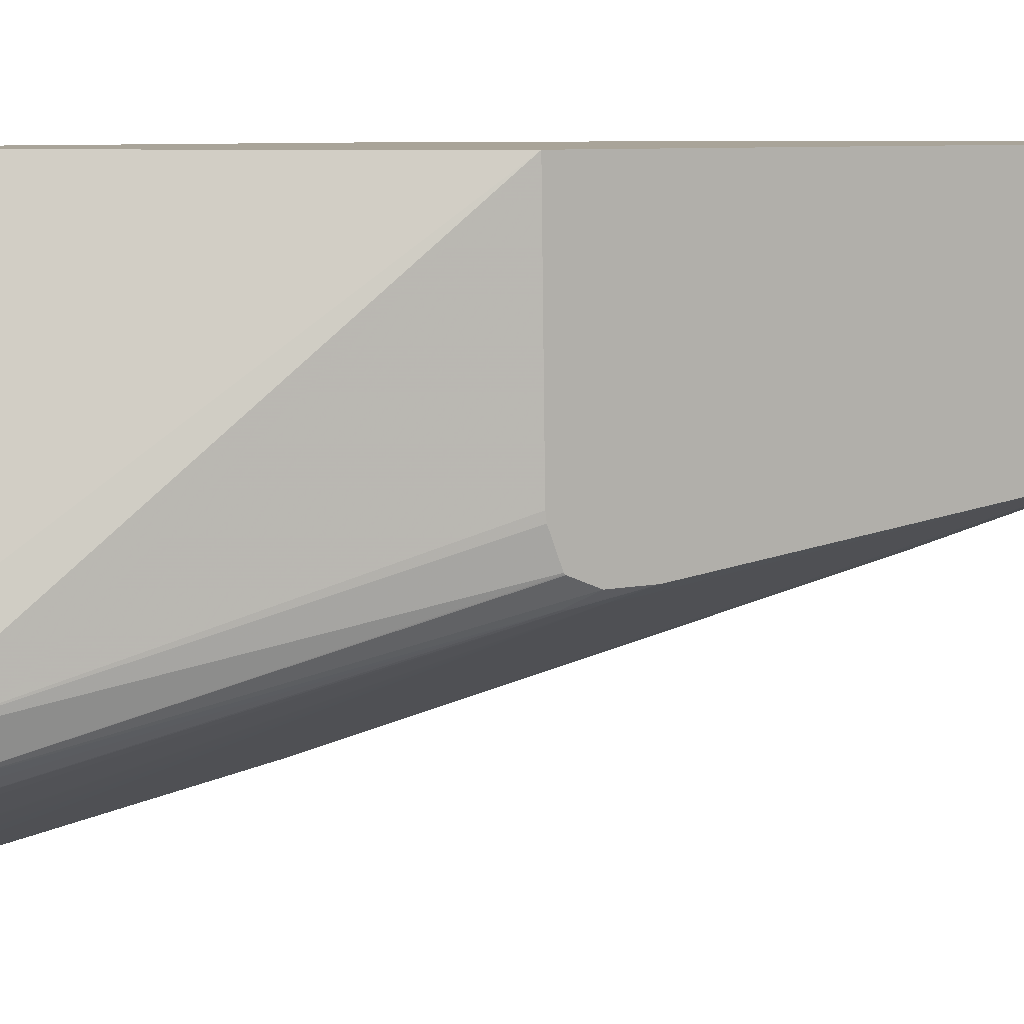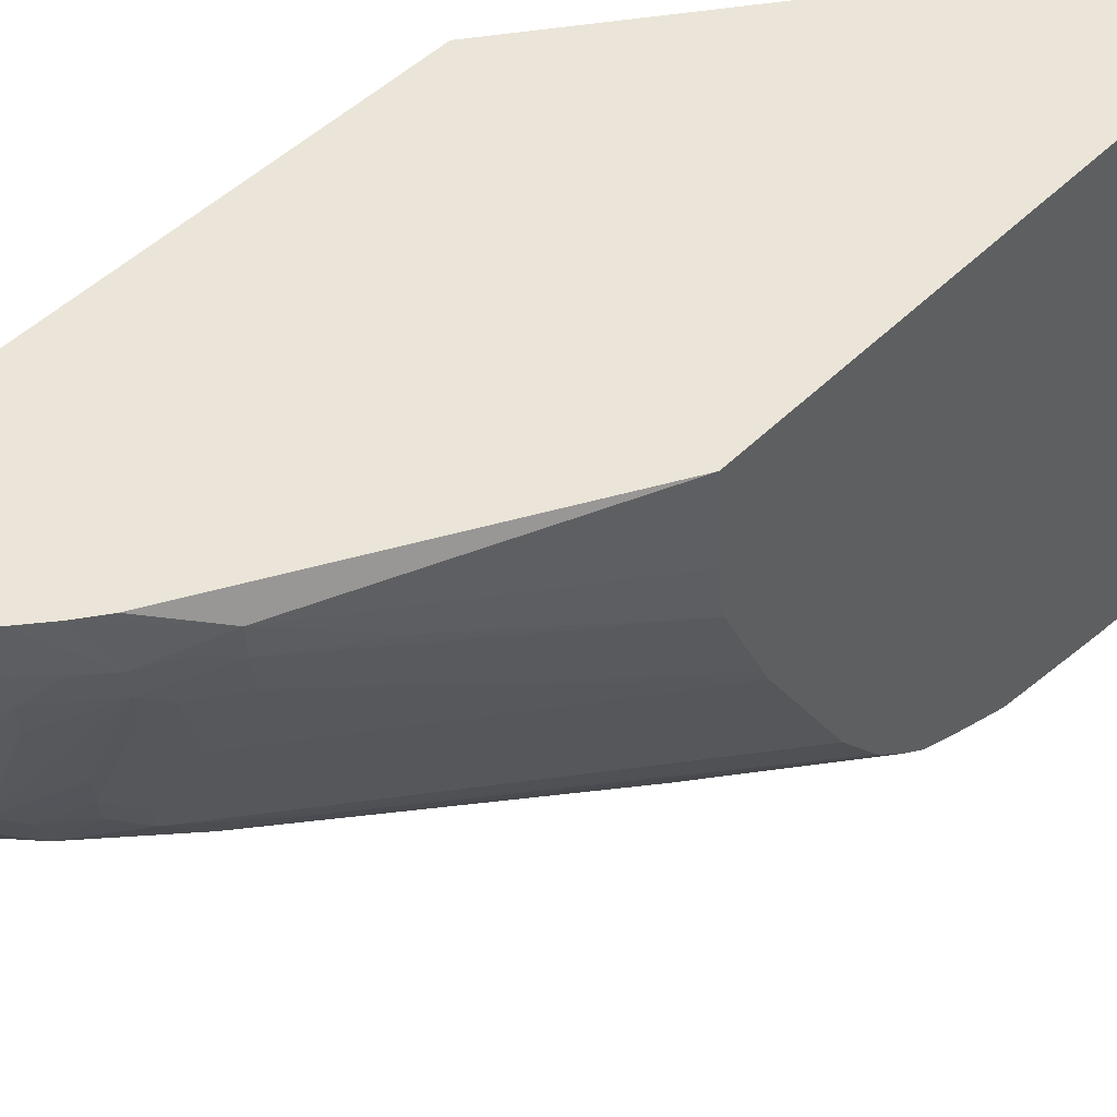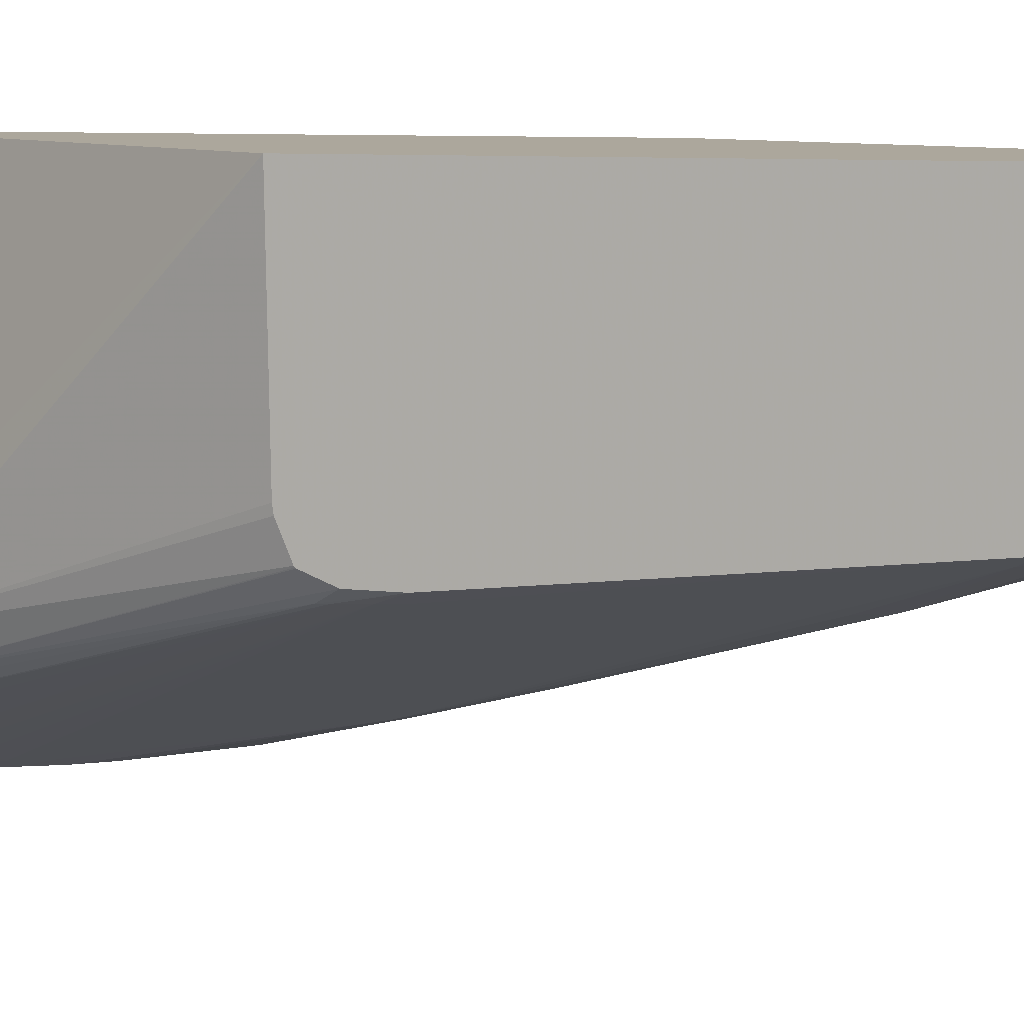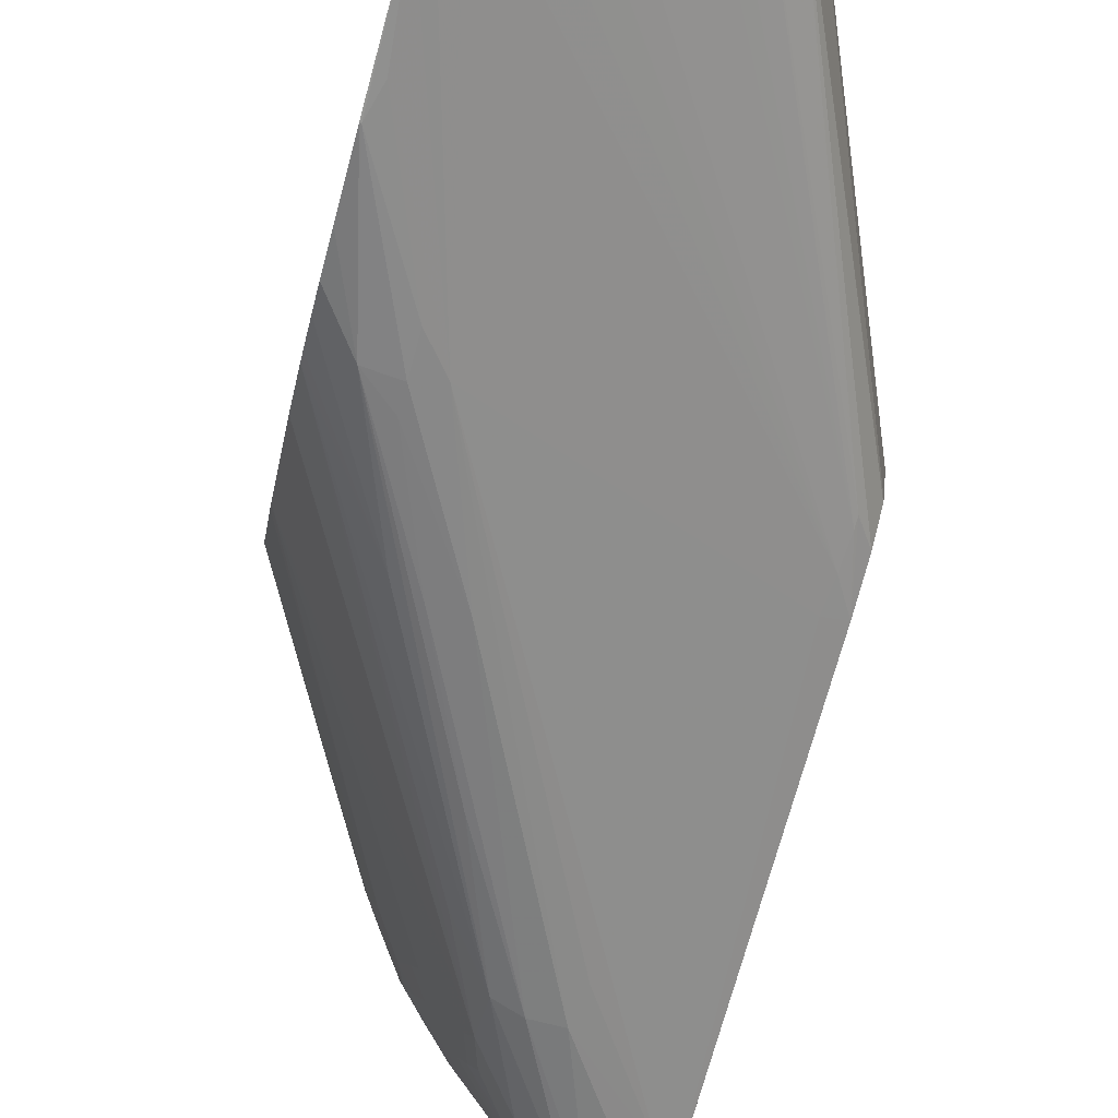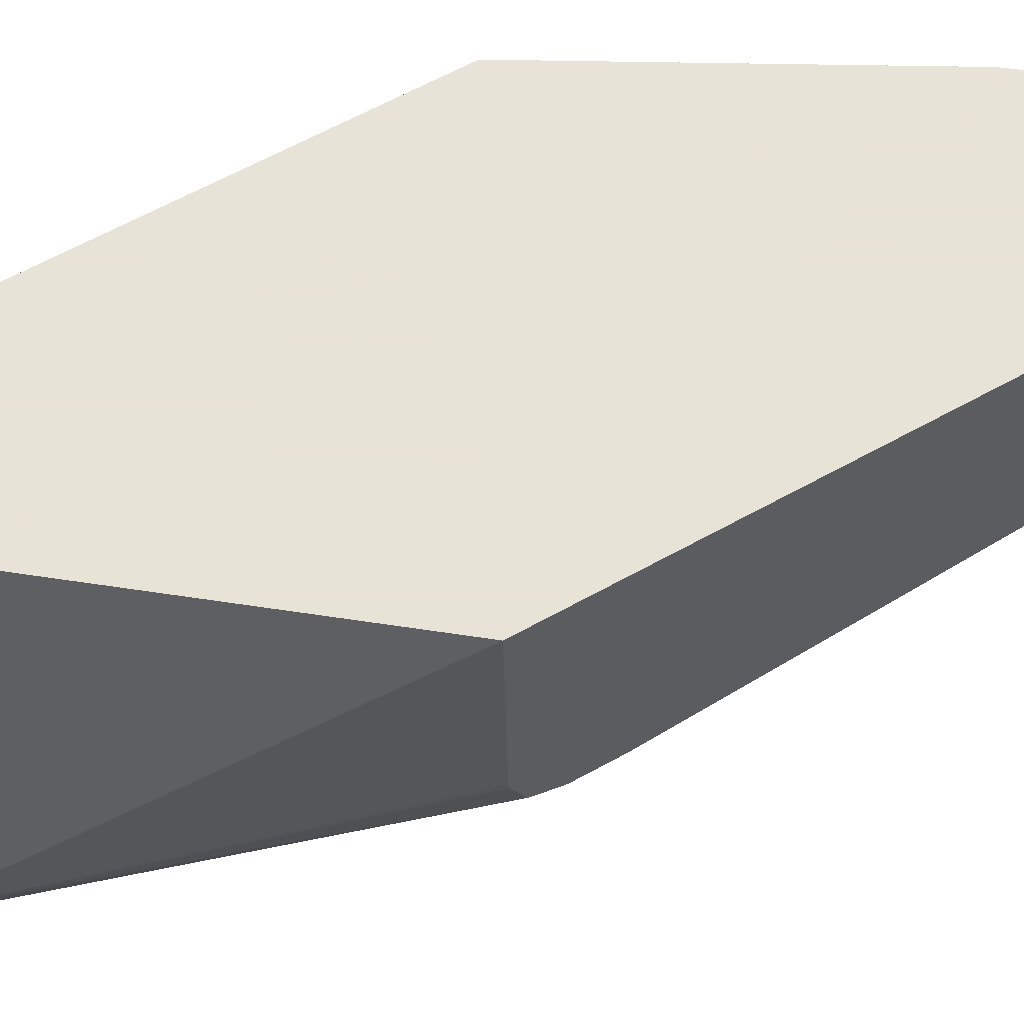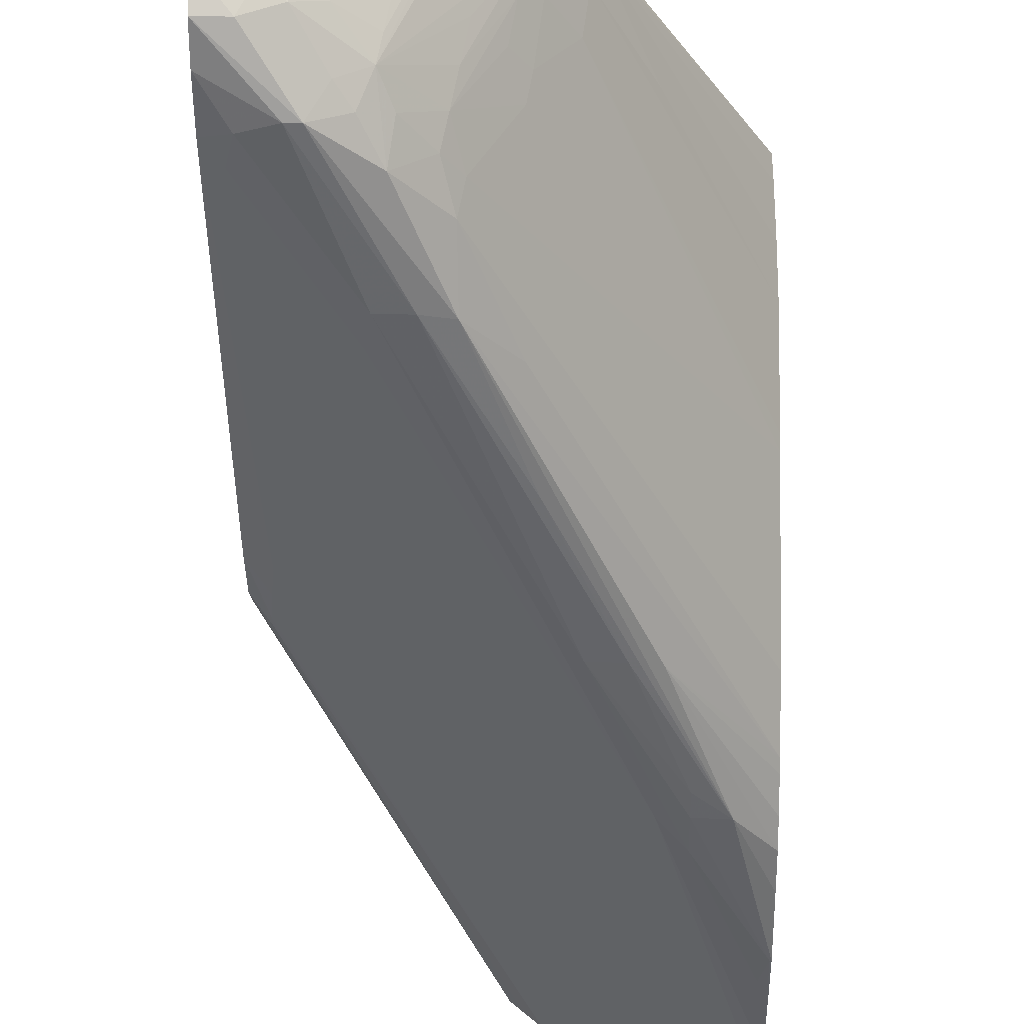
<metadata>
{"format":"obj","ext":"obj","renderer":"f3d","projection":"perspective","resolution":1024,"background":"white","views":[{"elev":7.2,"azim":-125.7,"up":"+Y"},{"elev":45.3,"azim":40.9,"up":"+Y"},{"elev":8.4,"azim":-74.0,"up":"+Y"},{"elev":-77.5,"azim":164.6,"up":"+Y"},{"elev":62.6,"azim":-119.5,"up":"+Y"},{"elev":-33.1,"azim":0.3,"up":"+Y"}]}
</metadata>
<code>
v -0.004445 -0.03887 0.007537
v -0.004538 -0.03883 0.007537
v -0.004445 -0.02663 0.007537
v -0.004445 -0.03886 0.007658
v -0.004445 -0.03882 0.008155
v -0.004892 -0.03866 0.007537
v -0.006245 -0.02663 0.007537
v -0.004445 -0.02663 0.02135
v -0.004892 -0.03861 0.008155
v -0.004445 -0.03872 0.00924
v -0.004892 -0.03851 0.00924
v -0.00541 -0.0384 0.007537
v -0.009024 -0.0342 0.007537
v -0.01346 -0.02663 0.01671
v -0.008593 -0.02663 0.02839
v -0.008593 -0.02663 0.02839
v -0.007609 -0.02718 0.02718
v -0.004445 -0.02727 0.02138
v -0.005724 -0.03819 0.008155
v -0.005769 -0.03822 0.007537
v -0.01302 -0.03369 0.01831
v -0.004445 -0.03858 0.0103
v -0.006561 -0.03698 0.01646
v -0.01294 -0.03365 0.01903
v -0.009364 -0.03533 0.007537
v -0.01346 -0.02663 0.01671
v -0.01346 -0.02663 0.03124
v -0.009011 -0.02663 0.02894
v -0.008577 -0.02772 0.02841
v -0.007609 -0.02718 0.02718
v -0.004445 -0.02851 0.02131
v -0.006003 -0.0381 0.007537
v -0.01346 -0.0334 0.01903
v -0.01306 -0.03371 0.01758
v -0.007067 -0.0375 0.008155
v -0.004445 -0.03839 0.01138
v -0.00448 -0.03808 0.01318
v -0.004664 -0.03816 0.0125
v -0.005979 -0.03725 0.01576
v -0.007789 -0.03596 0.0199
v -0.01101 -0.03376 0.02635
v -0.01114 -0.03383 0.02554
v -0.01306 -0.03262 0.02836
v -0.01346 -0.03239 0.02873
v -0.009053 -0.03626 0.007537
v -0.01346 -0.03306 0.01714
v -0.01346 -0.03228 0.01682
v -0.01346 -0.03207 0.01679
v -0.01346 -0.02759 0.03127
v -0.0125 -0.02663 0.03103
v -0.009553 -0.02663 0.02955
v -0.009554 -0.02663 0.02955
v -0.009011 -0.02663 0.02894
v -0.009093 -0.02772 0.02895
v -0.008663 -0.02835 0.0283
v -0.007676 -0.0279 0.02707
v -0.007988 -0.02761 0.02761
v -0.006515 -0.02829 0.02501
v -0.004445 -0.02964 0.02108
v -0.004445 -0.02883 0.02125
v -0.006312 -0.03794 0.007537
v -0.01346 -0.03338 0.0179
v -0.01306 -0.03371 0.01735
v -0.008434 -0.03681 0.007537
v -0.00789 -0.03711 0.007537
v -0.007852 -0.03709 0.008155
v -0.007067 -0.03754 0.007537
v -0.004445 -0.03808 0.01318
v -0.005249 -0.03707 0.01656
v -0.005979 -0.03706 0.01661
v -0.007067 -0.03597 0.01988
v -0.01033 -0.03379 0.02636
v -0.005979 -0.03688 0.01715
v -0.01217 -0.03265 0.0294
v -0.0129 -0.03259 0.02908
v -0.01346 -0.03239 0.02877
v -0.00879 -0.0365 0.007537
v -0.01346 -0.0331 0.01718
v -0.01346 -0.03308 0.01716
v -0.01346 -0.02868 0.03127
v -0.0125 -0.02663 0.03103
v -0.01132 -0.02663 0.03062
v -0.00968 -0.02663 0.02963
v -0.01043 -0.02663 0.03015
v -0.009636 -0.02772 0.02947
v -0.009734 -0.0284 0.02939
v -0.008806 -0.02908 0.02812
v -0.00841 -0.02875 0.02774
v -0.009869 -0.02913 0.02927
v -0.01087 -0.03153 0.02935
v -0.009513 -0.02989 0.02857
v -0.009676 -0.0307 0.02839
v -0.00782 -0.02881 0.02684
v -0.004445 -0.03162 0.02007
v -0.004445 -0.0375 0.01469
v -0.004445 -0.03714 0.01554
v -0.006465 -0.03592 0.01965
v -0.009707 -0.03376 0.02619
v -0.008492 -0.03488 0.02307
v -0.01188 -0.03265 0.0294
v -0.01346 -0.0317 0.03061
v -0.01346 -0.03209 0.02989
v -0.01346 -0.02977 0.0312
v -0.0125 -0.02772 0.03101
v -0.0125 -0.02881 0.03094
v -0.0109 -0.02698 0.03042
v -0.01088 -0.02663 0.03043
v -0.01033 -0.02772 0.02995
v -0.0113 -0.02989 0.03015
v -0.01151 -0.03091 0.03004
v -0.01056 -0.02989 0.0296
v -0.01076 -0.03098 0.02944
v -0.008969 -0.02989 0.02788
v -0.009826 -0.03142 0.0282
v -0.008585 -0.02989 0.02734
v -0.01209 -0.03123 0.03037
v -0.01147 -0.03197 0.02956
v -0.01115 -0.03226 0.02916
v -0.01072 -0.03276 0.02844
v -0.01058 -0.03197 0.0288
v -0.004445 -0.03189 0.01992
v -0.004445 -0.03677 0.01609
v -0.004445 -0.03628 0.01669
v -0.004445 -0.03609 0.01691
v -0.008711 -0.03368 0.02498
v -0.009726 -0.03271 0.02726
v -0.01281 -0.03167 0.03055
v -0.01346 -0.03097 0.03095
v -0.01346 -0.02989 0.03119
v -0.0125 -0.02989 0.03081
v -0.01169 -0.02881 0.03058
v -0.011 -0.02772 0.03037
v -0.01115 -0.02881 0.03027
v -0.01194 -0.03051 0.03045
v -0.009971 -0.03207 0.02801
v -0.009584 -0.03207 0.02747
v -0.008697 -0.03044 0.02718
v -0.01247 -0.03091 0.03062
v -0.004445 -0.03497 0.01789
v -0.01184 -0.02989 0.0305
f 72 100 74
f 65 67 66
f 72 98 100
f 71 99 72
f 69 71 73
f 69 99 71
f 69 97 98
f 69 96 97
f 69 95 96
f 72 99 98
f 68 95 69
f 69 73 70
f 69 98 99
f 74 100 101
f 82 106 107
f 74 102 75
f 86 110 111
f 86 109 110
f 63 77 64
f 86 108 109
f 85 108 86
f 84 108 85
f 74 101 102
f 84 106 108
f 82 105 106
f 82 104 105
f 81 104 82
f 80 104 81
f 80 103 104
f 75 102 76
f 84 107 106
f 59 93 94
f 45 78 79
f 56 59 58
f 40 72 41
f 86 111 112
f 40 70 73
f 40 73 71
f 41 72 74
f 41 74 75
f 41 75 43
f 41 43 42
f 43 75 44
f 44 75 76
f 45 77 63
f 45 63 62
f 45 62 78
f 45 79 46
f 49 80 81
f 49 81 50
f 50 81 82
f 56 93 59
f 55 92 87
f 55 91 92
f 55 90 91
f 55 89 90
f 55 86 89
f 56 88 93
f 55 88 56
f 54 86 55
f 54 85 86
f 52 85 54
f 52 84 85
f 52 83 84
f 51 83 52
f 55 87 88
f 86 112 90
f 114 135 136
f 87 113 88
f 108 132 133
f 108 133 134
f 108 134 109
f 109 134 110
f 110 134 116
f 110 112 111
f 113 114 115
f 114 136 137
f 114 137 115
f 114 120 135
f 115 137 121
f 116 134 138
f 116 138 127
f 119 135 120
f 119 126 135
f 121 137 136
f 121 136 126
f 40 71 72
f 132 134 133
f 132 140 134
f 131 140 132
f 130 140 131
f 130 134 140
f 106 132 108
f 130 138 134
f 128 138 129
f 127 138 128
f 126 136 135
f 124 126 125
f 124 139 126
f 121 126 139
f 129 138 130
f 86 90 89
f 106 131 132
f 105 130 131
f 87 92 114
f 87 114 113
f 88 113 115
f 88 115 93
f 90 110 116
f 90 116 117
f 90 117 118
f 90 118 119
f 90 119 120
f 90 120 114
f 90 114 92
f 90 92 91
f 93 115 121
f 93 121 94
f 96 122 97
f 97 122 123
f 97 123 124
f 105 129 130
f 103 105 104
f 103 129 105
f 101 127 128
f 100 127 101
f 100 116 127
f 105 131 106
f 100 117 116
f 100 119 118
f 98 124 125
f 98 119 100
f 98 126 119
f 98 125 126
f 97 124 98
f 100 118 117
f 39 70 40
f 90 112 110
f 37 70 39
f 2 4 5
f 2 5 6
f 3 7 14
f 3 14 27
f 3 27 50
f 3 50 82
f 3 82 107
f 3 107 84
f 3 84 83
f 3 83 51
f 3 51 28
f 3 28 15
f 5 9 6
f 5 10 11
f 5 11 9
f 6 9 12
f 7 13 14
f 14 26 48
f 14 25 26
f 13 25 14
f 11 24 21
f 11 23 24
f 10 23 11
f 1 4 2
f 10 22 23
f 9 11 21
f 9 20 12
f 9 19 20
f 8 17 18
f 8 16 17
f 8 15 16
f 9 21 19
f 14 48 47
f 1 5 4
f 1 22 10
f 37 39 38
f 1 2 6
f 1 6 12
f 1 12 20
f 1 20 32
f 1 32 61
f 1 61 67
f 1 67 65
f 1 65 64
f 1 64 77
f 1 77 45
f 1 45 25
f 1 25 13
f 1 13 7
f 1 7 3
f 1 3 8
f 1 8 18
f 1 36 22
f 1 68 36
f 1 95 68
f 1 96 95
f 1 122 96
f 1 123 122
f 1 10 5
f 1 124 123
f 1 121 139
f 1 94 121
f 1 59 94
f 1 60 59
f 1 31 60
f 1 18 31
f 1 139 124
f 14 47 46
f 3 15 8
f 14 79 78
f 25 45 46
f 25 46 47
f 25 47 48
f 25 48 26
f 27 49 50
f 28 51 52
f 28 52 53
f 28 53 29
f 29 53 52
f 29 52 54
f 29 54 55
f 29 55 56
f 29 56 57
f 29 57 30
f 30 57 56
f 30 56 58
f 30 58 59
f 37 69 70
f 37 68 69
f 36 68 37
f 35 67 61
f 35 66 67
f 34 66 35
f 24 44 33
f 34 65 66
f 34 63 64
f 33 63 34
f 33 62 63
f 32 35 61
f 14 46 79
f 30 59 60
f 34 64 65
f 24 43 44
f 30 60 31
f 23 42 43
f 16 28 17
f 15 28 16
f 14 49 27
f 14 80 49
f 14 103 80
f 14 129 103
f 17 28 29
f 14 128 129
f 14 76 102
f 14 44 76
f 14 33 44
f 14 62 33
f 14 78 62
f 23 43 24
f 14 102 101
f 17 29 30
f 14 101 128
f 18 30 31
f 23 41 42
f 17 30 18
f 23 40 41
f 23 39 40
f 23 38 39
f 22 37 38
f 22 36 37
f 22 38 23
f 21 35 32
f 21 34 35
f 21 33 34
f 21 24 33
f 20 21 32
f 19 21 20

</code>
